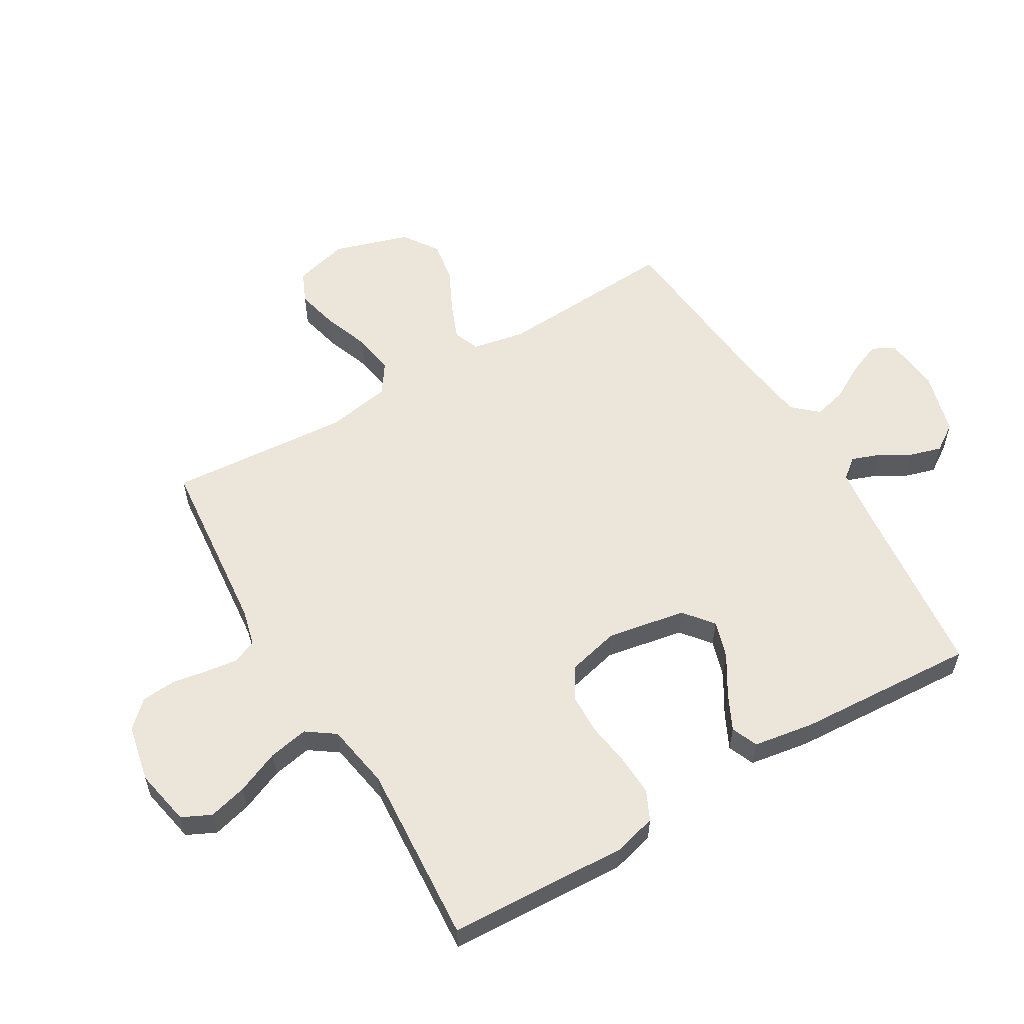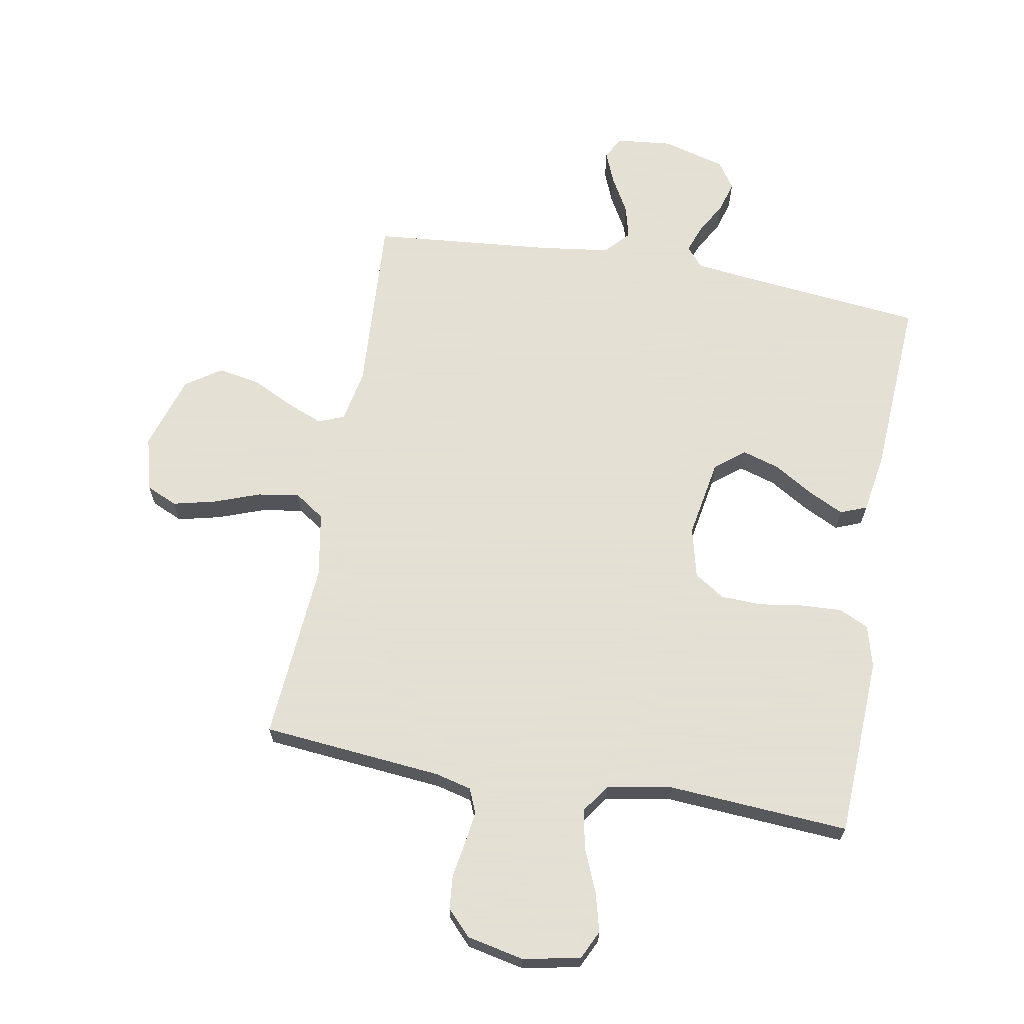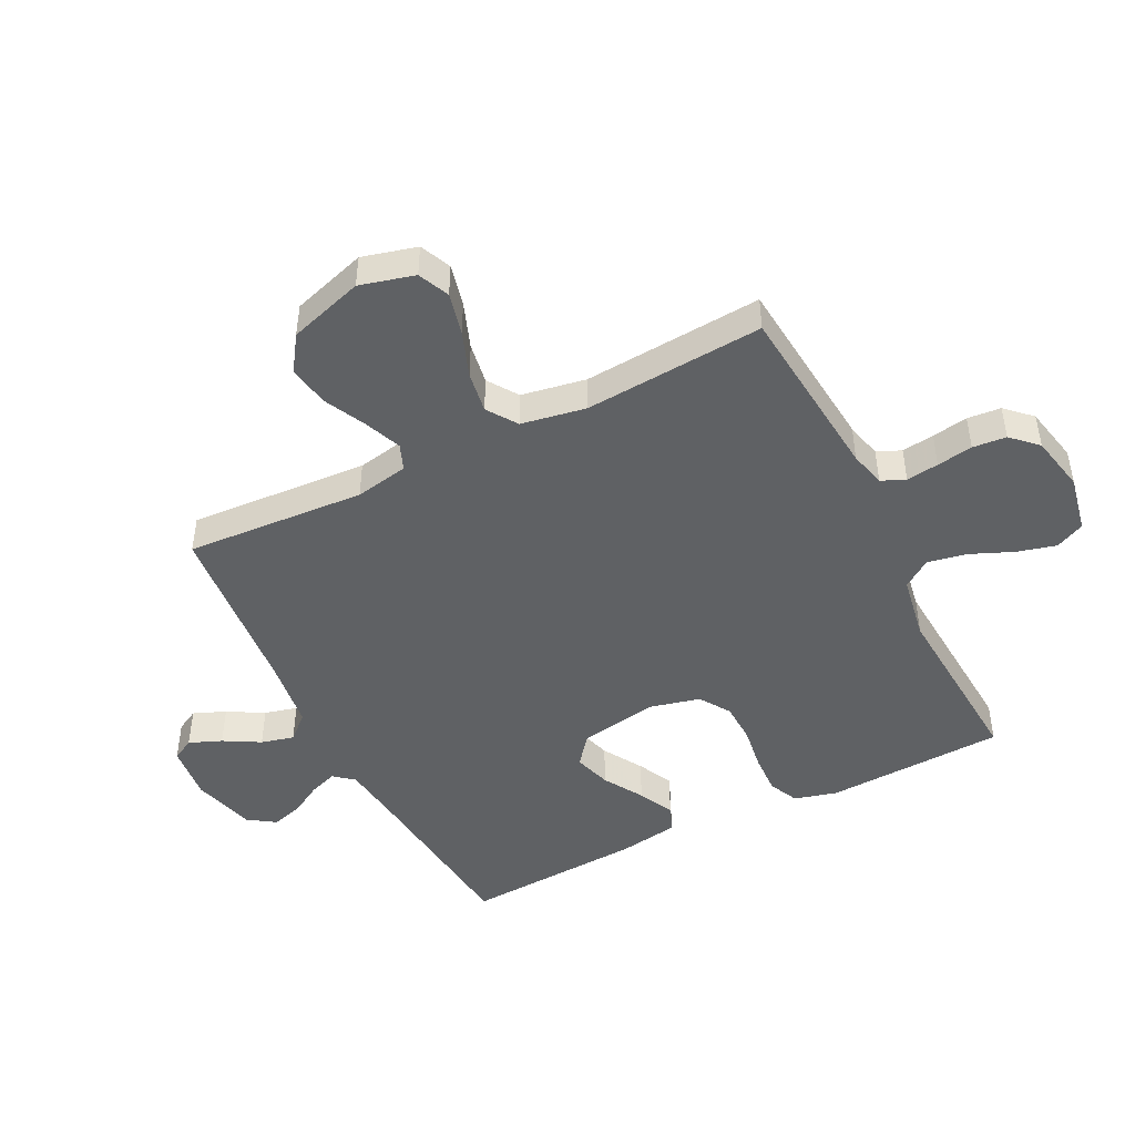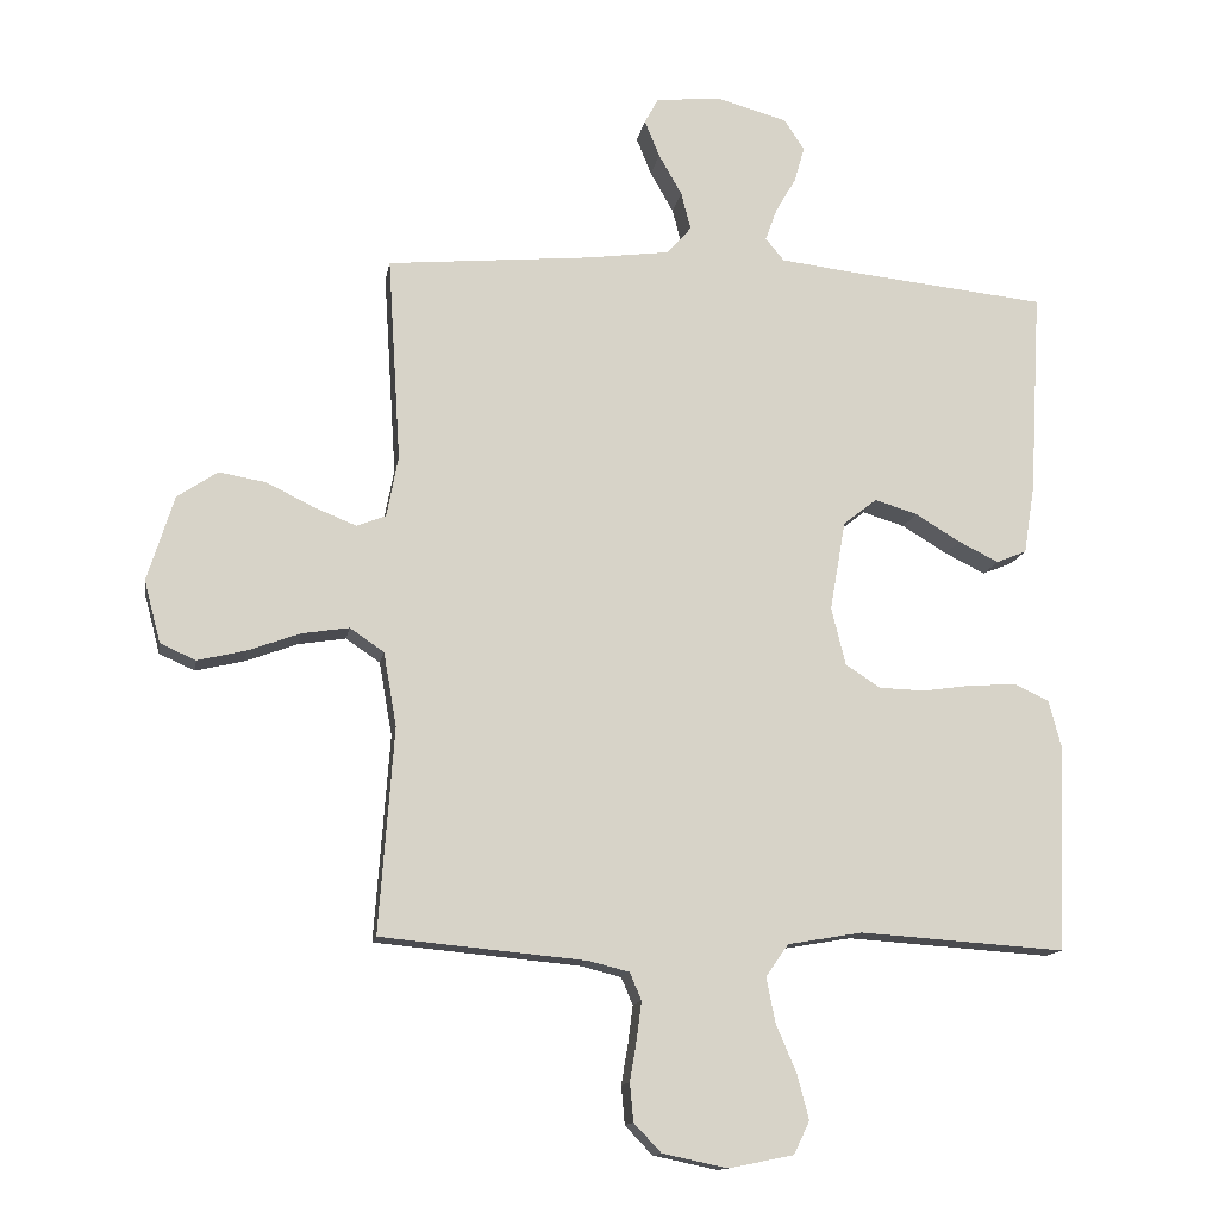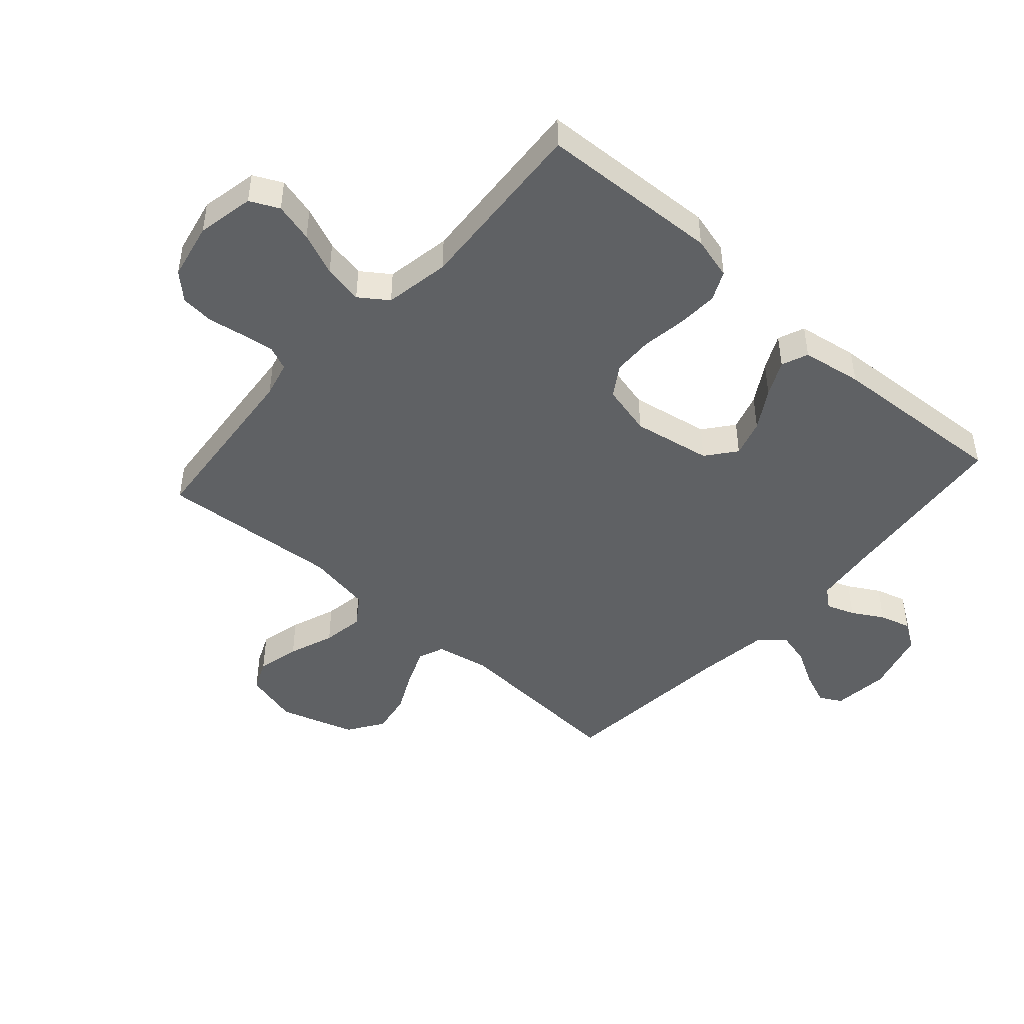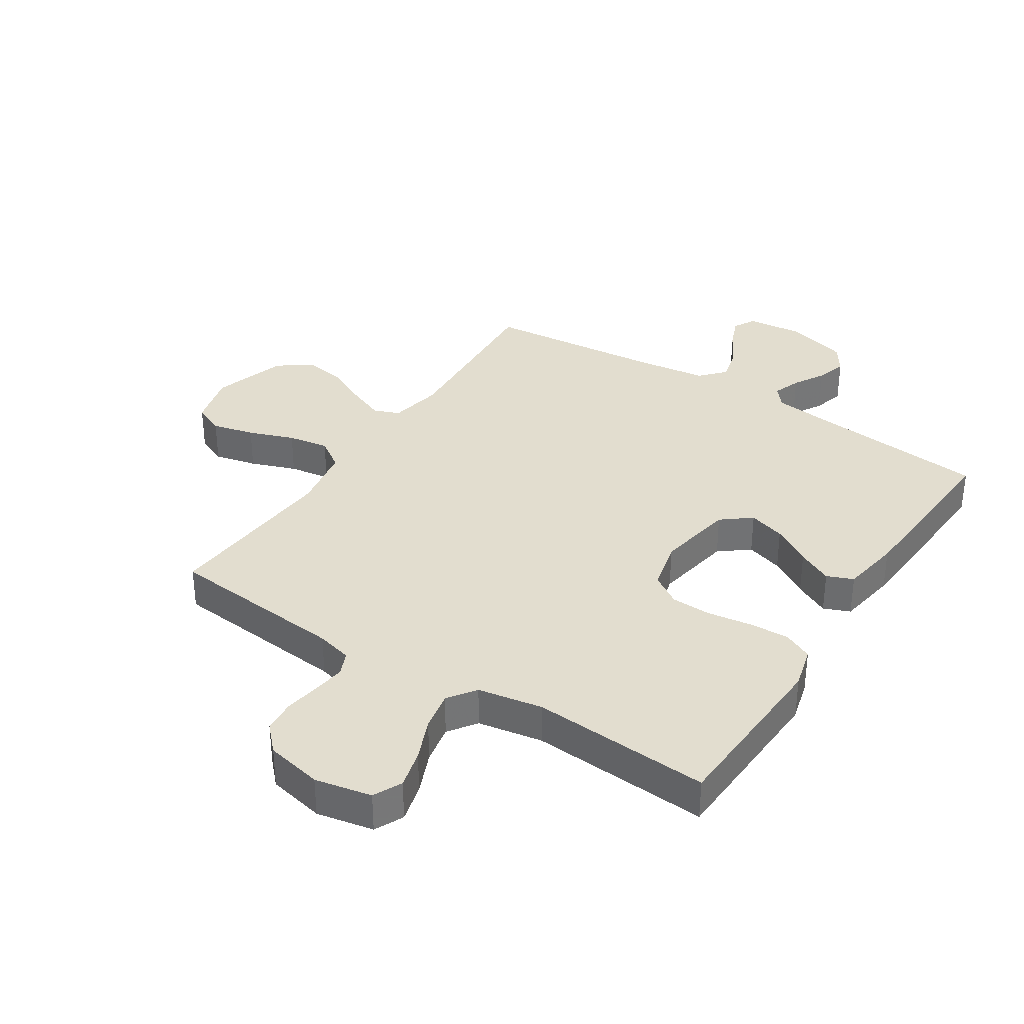
<metadata>
{"format":"obj","ext":"obj","renderer":"f3d","projection":"perspective","resolution":1024,"background":"white","views":[{"elev":57.3,"azim":-120.5,"up":"+Y"},{"elev":66.2,"azim":-169.8,"up":"+Y"},{"elev":-46.6,"azim":116.7,"up":"+Y"},{"elev":-13.6,"azim":170.3,"up":"+Z"},{"elev":-46.2,"azim":-131.6,"up":"+Y"},{"elev":34.8,"azim":-147.1,"up":"+Y"}]}
</metadata>
<code>
v -0.5 0.07 0.5
v -0.2 0.07 0.531
v -0.1 0.07 0.543
v -0.073 0.07 0.576
v -0.09 0.07 0.623
v -0.12 0.07 0.675
v -0.135 0.07 0.727
v -0.105 0.07 0.772
v 0 0.07 0.801
v 0.094 0.07 0.791
v 0.114 0.07 0.754
v 0.092 0.07 0.7
v 0.058 0.07 0.64
v 0.044 0.07 0.585
v 0.081 0.07 0.544
v 0.2 0.07 0.528
v 0.5 0.07 0.5
v 0.481 0.07 0.2
v 0.498 0.07 0.111
v 0.541 0.07 0.094
v 0.603 0.07 0.119
v 0.672 0.07 0.153
v 0.741 0.07 0.165
v 0.8 0.07 0.125
v 0.839 0.07 0
v 0.815 0.07 -0.091
v 0.763 0.07 -0.114
v 0.692 0.07 -0.097
v 0.616 0.07 -0.069
v 0.547 0.07 -0.058
v 0.497 0.07 -0.092
v 0.478 0.07 -0.2
v 0.5 0.07 -0.5
v 0.2 0.07 -0.528
v 0.14 0.07 -0.543
v 0.123 0.07 -0.583
v 0.13 0.07 -0.637
v 0.14 0.07 -0.697
v 0.135 0.07 -0.753
v 0.095 0.07 -0.795
v 0 0.07 -0.815
v -0.095 0.07 -0.796
v -0.118 0.07 -0.748
v -0.101 0.07 -0.683
v -0.071 0.07 -0.612
v -0.058 0.07 -0.546
v -0.091 0.07 -0.499
v -0.2 0.07 -0.48
v -0.5 0.07 -0.5
v -0.513 0.07 -0.2
v -0.494 0.07 -0.129
v -0.445 0.07 -0.106
v -0.378 0.07 -0.109
v -0.304 0.07 -0.12
v -0.236 0.07 -0.118
v -0.185 0.07 -0.085
v -0.164 0.07 0
v -0.187 0.07 0.131
v -0.236 0.07 0.17
v -0.298 0.07 0.151
v -0.364 0.07 0.111
v -0.423 0.07 0.082
v -0.467 0.07 0.1
v -0.483 0.07 0.2
v -0.5 0 0.5
v -0.2 0 0.531
v -0.1 0 0.543
v -0.073 0 0.576
v -0.09 0 0.623
v -0.12 0 0.675
v -0.135 0 0.727
v -0.105 0 0.772
v 0 0 0.801
v 0.094 0 0.791
v 0.114 0 0.754
v 0.092 0 0.7
v 0.058 0 0.64
v 0.044 0 0.585
v 0.081 0 0.544
v 0.2 0 0.528
v 0.5 0 0.5
v 0.481 0 0.2
v 0.498 0 0.111
v 0.541 0 0.094
v 0.603 0 0.119
v 0.672 0 0.153
v 0.741 0 0.165
v 0.8 0 0.125
v 0.839 0 0
v 0.815 0 -0.091
v 0.763 0 -0.114
v 0.692 0 -0.097
v 0.616 0 -0.069
v 0.547 0 -0.058
v 0.497 0 -0.092
v 0.478 0 -0.2
v 0.5 0 -0.5
v 0.2 0 -0.528
v 0.14 0 -0.543
v 0.123 0 -0.583
v 0.13 0 -0.637
v 0.14 0 -0.697
v 0.135 0 -0.753
v 0.095 0 -0.795
v 0 0 -0.815
v -0.095 0 -0.796
v -0.118 0 -0.748
v -0.101 0 -0.683
v -0.071 0 -0.612
v -0.058 0 -0.546
v -0.091 0 -0.499
v -0.2 0 -0.48
v -0.5 0 -0.5
v -0.513 0 -0.2
v -0.494 0 -0.129
v -0.445 0 -0.106
v -0.378 0 -0.109
v -0.304 0 -0.12
v -0.236 0 -0.118
v -0.185 0 -0.085
v -0.164 0 0
v -0.187 0 0.131
v -0.236 0 0.17
v -0.298 0 0.151
v -0.364 0 0.111
v -0.423 0 0.082
v -0.467 0 0.1
v -0.483 0 0.2
f 63 64 1 2
f 60 61 62 63
f 59 60 63 2
f 58 59 2 3
f 57 58 3 4
f 51 52 53 54
f 51 54 55
f 48 49 50 51
f 47 48 51 55
f 46 47 55 56
f 42 43 44 45
f 42 45 46
f 41 42 46
f 40 41 46
f 37 38 39 40
f 36 37 40 46
f 35 36 46 56
f 32 33 34
f 31 32 34 35
f 26 27 28 29
f 26 29 30
f 25 26 30
f 24 25 30
f 21 22 23 24
f 20 21 24 30
f 19 20 30 31
f 16 17 18
f 15 16 18 19
f 10 11 12 13
f 10 13 14
f 9 10 14
f 8 9 14
f 5 6 7 8
f 4 5 8 14
f 57 4 14 15
f 31 35 56 57
f 15 19 31 57
f 66 65 128 127
f 127 126 125 124
f 66 127 124 123
f 67 66 123 122
f 68 67 122 121
f 118 117 116 115
f 119 118 115
f 115 114 113 112
f 119 115 112 111
f 120 119 111 110
f 109 108 107 106
f 110 109 106
f 110 106 105
f 110 105 104
f 104 103 102 101
f 110 104 101 100
f 120 110 100 99
f 98 97 96
f 99 98 96 95
f 93 92 91 90
f 94 93 90
f 94 90 89
f 94 89 88
f 88 87 86 85
f 94 88 85 84
f 95 94 84 83
f 82 81 80
f 83 82 80 79
f 77 76 75 74
f 78 77 74
f 78 74 73
f 78 73 72
f 72 71 70 69
f 78 72 69 68
f 79 78 68 121
f 121 120 99 95
f 121 95 83 79
f 1 65 66 2
f 2 66 67 3
f 3 67 68 4
f 4 68 69 5
f 5 69 70 6
f 6 70 71 7
f 7 71 72 8
f 8 72 73 9
f 9 73 74 10
f 10 74 75 11
f 11 75 76 12
f 12 76 77 13
f 13 77 78 14
f 14 78 79 15
f 15 79 80 16
f 16 80 81 17
f 17 81 82 18
f 18 82 83 19
f 19 83 84 20
f 20 84 85 21
f 21 85 86 22
f 22 86 87 23
f 23 87 88 24
f 24 88 89 25
f 25 89 90 26
f 26 90 91 27
f 27 91 92 28
f 28 92 93 29
f 29 93 94 30
f 30 94 95 31
f 31 95 96 32
f 32 96 97 33
f 33 97 98 34
f 34 98 99 35
f 35 99 100 36
f 36 100 101 37
f 37 101 102 38
f 38 102 103 39
f 39 103 104 40
f 40 104 105 41
f 41 105 106 42
f 42 106 107 43
f 43 107 108 44
f 44 108 109 45
f 45 109 110 46
f 46 110 111 47
f 47 111 112 48
f 48 112 113 49
f 49 113 114 50
f 50 114 115 51
f 51 115 116 52
f 52 116 117 53
f 53 117 118 54
f 54 118 119 55
f 55 119 120 56
f 56 120 121 57
f 57 121 122 58
f 58 122 123 59
f 59 123 124 60
f 60 124 125 61
f 61 125 126 62
f 62 126 127 63
f 63 127 128 64
f 64 128 65 1

</code>
